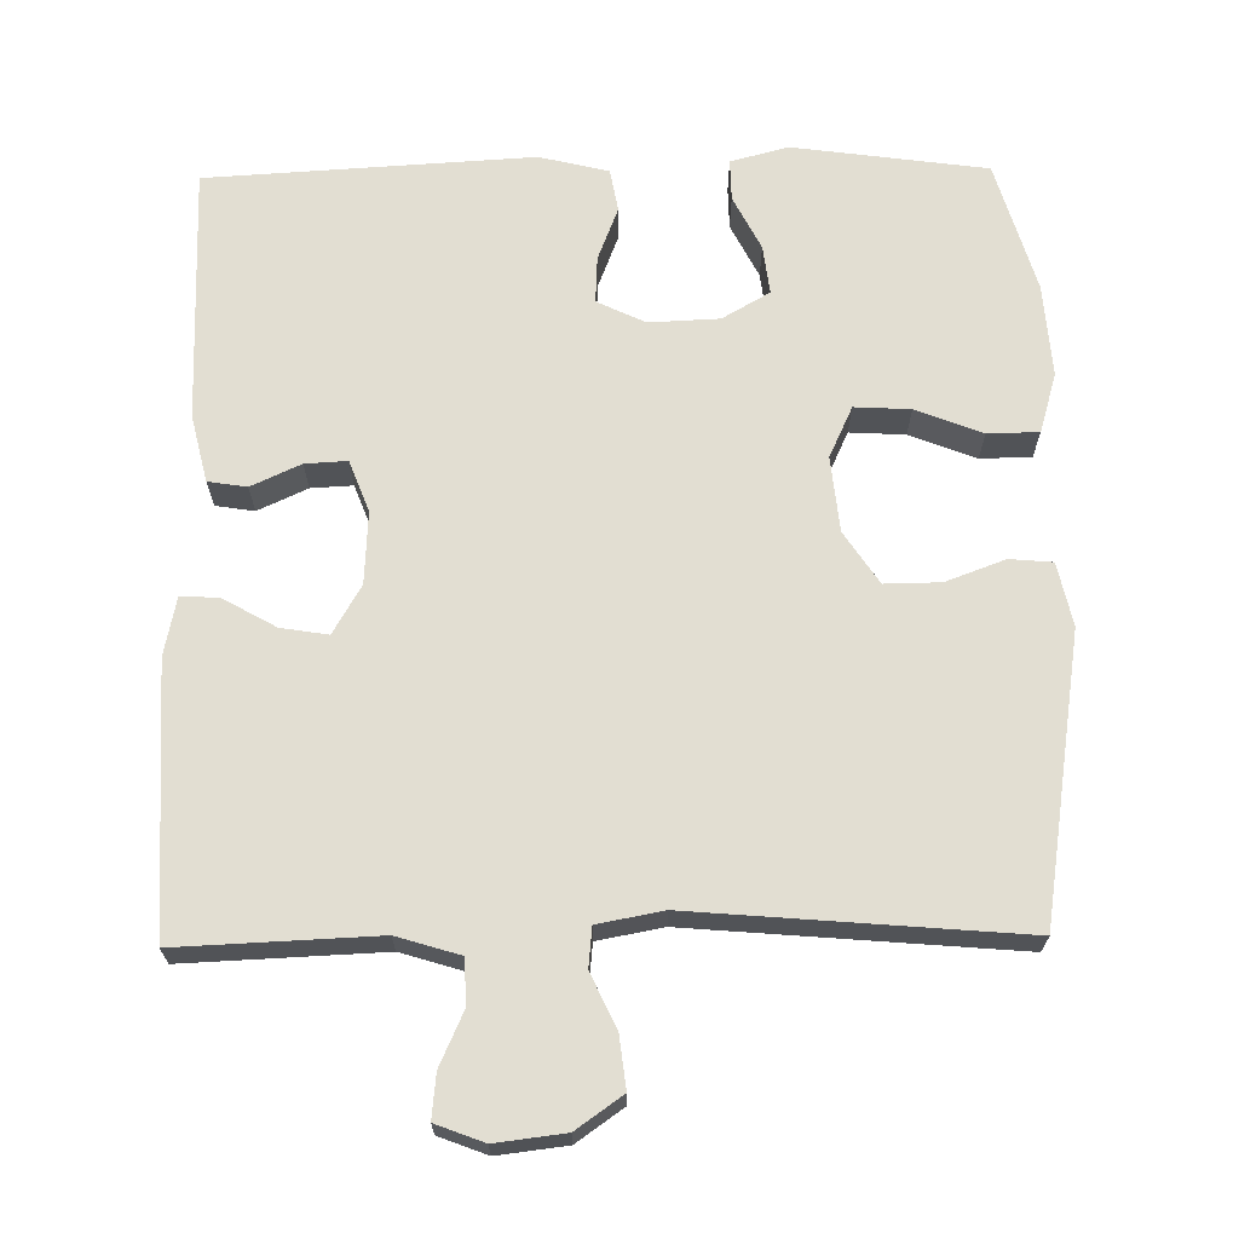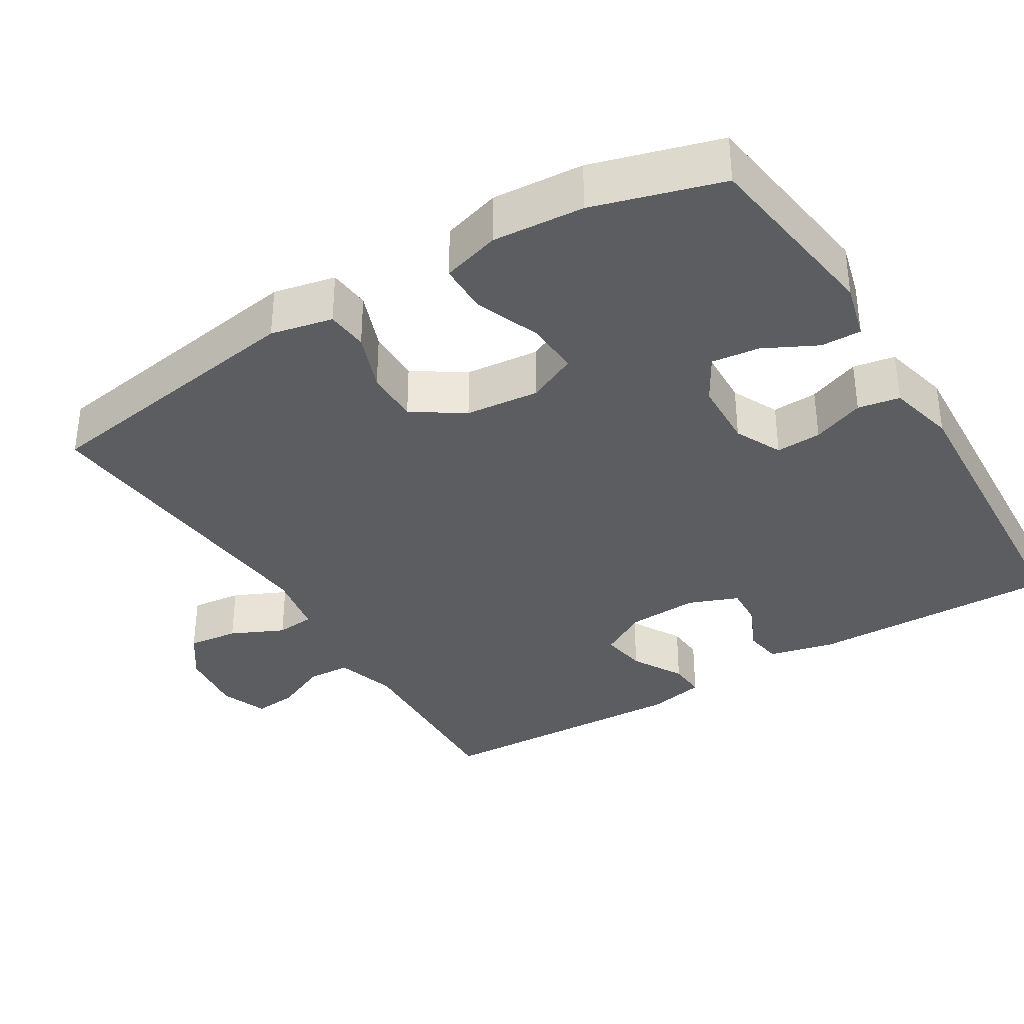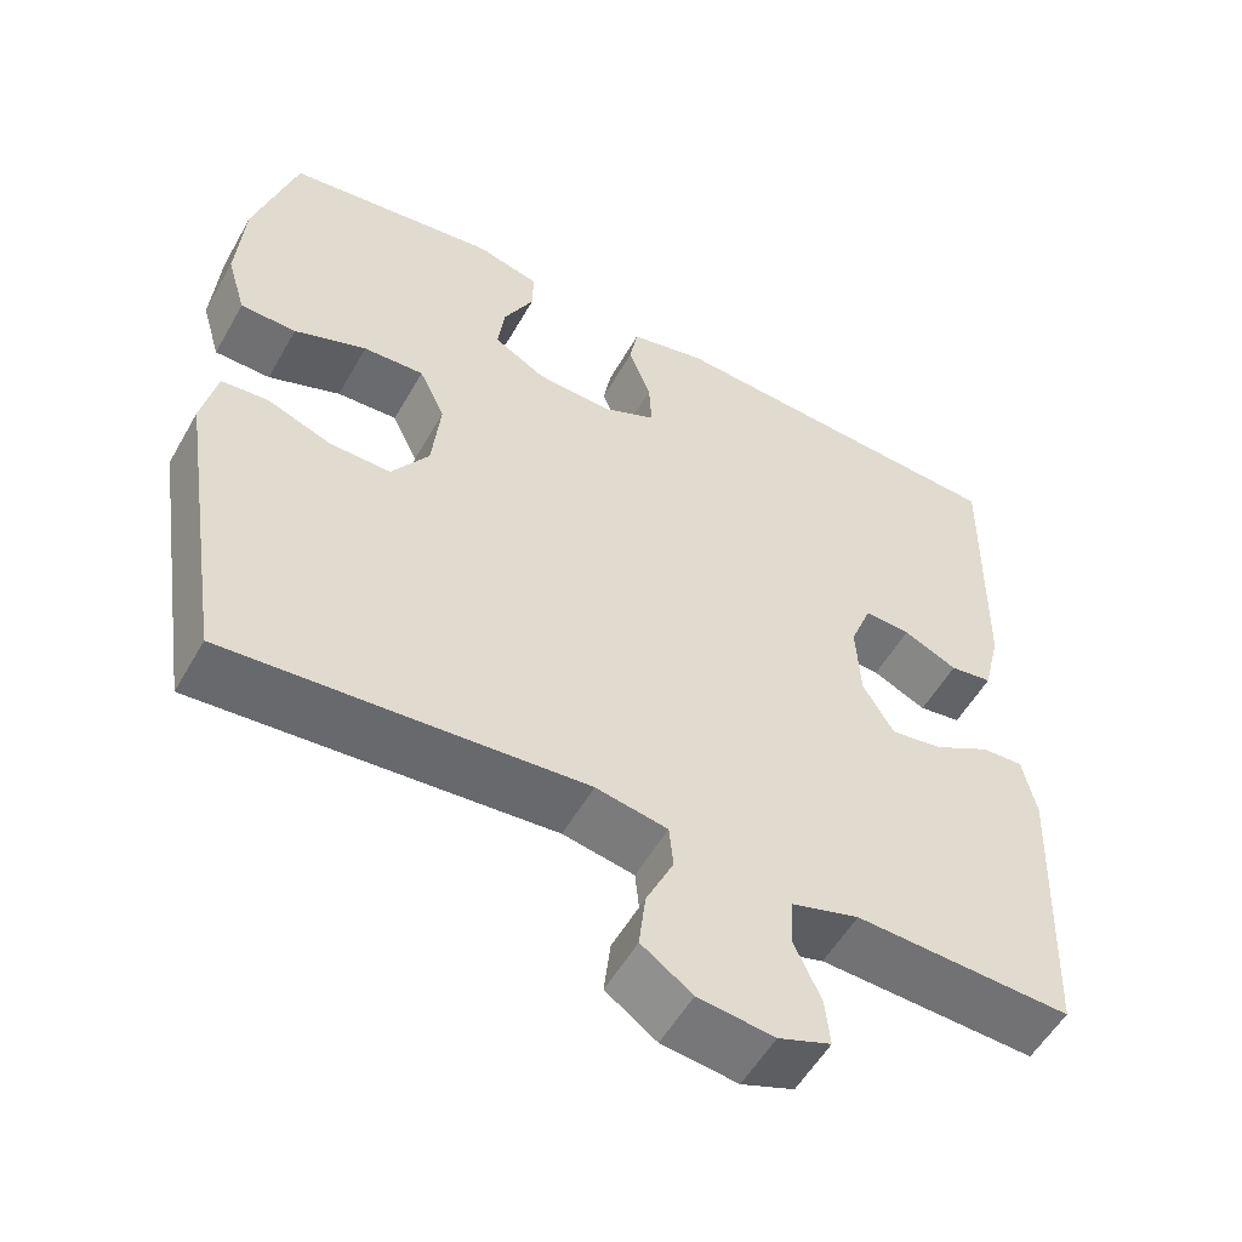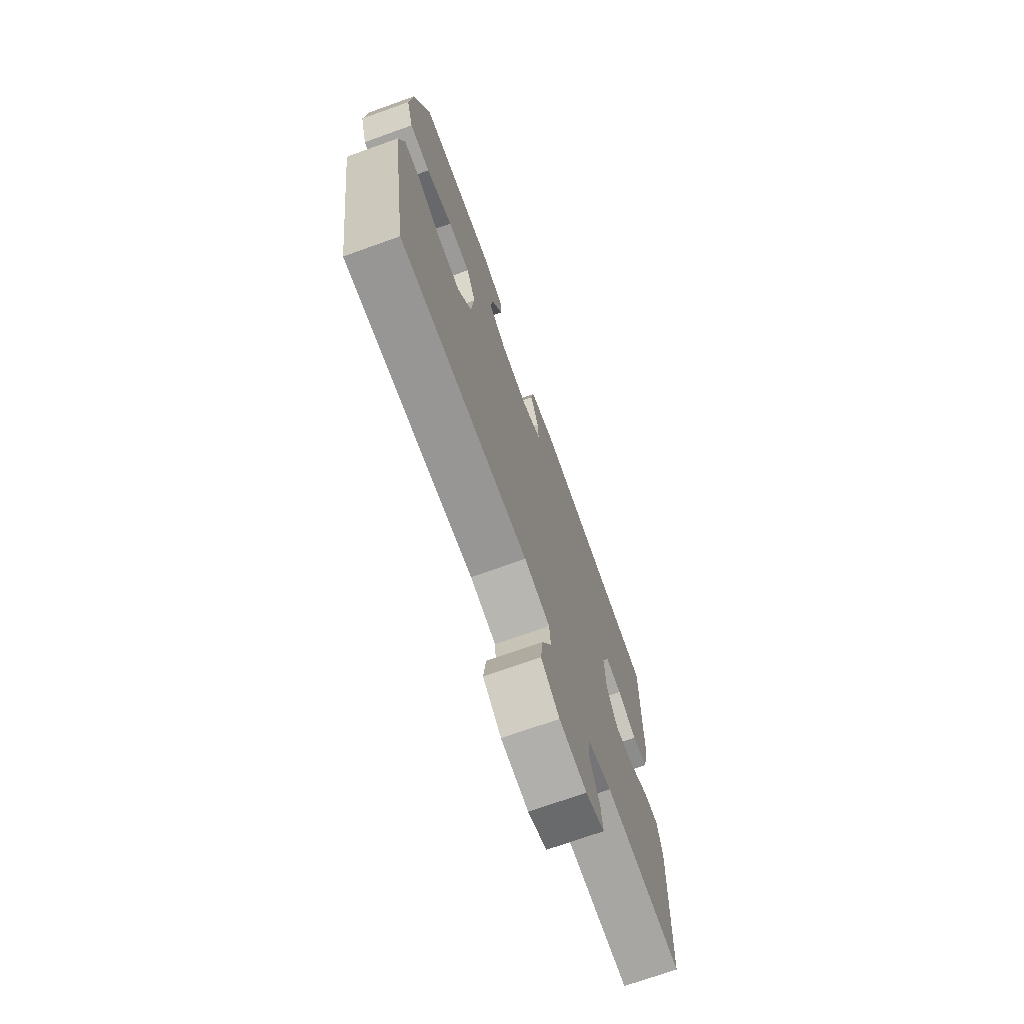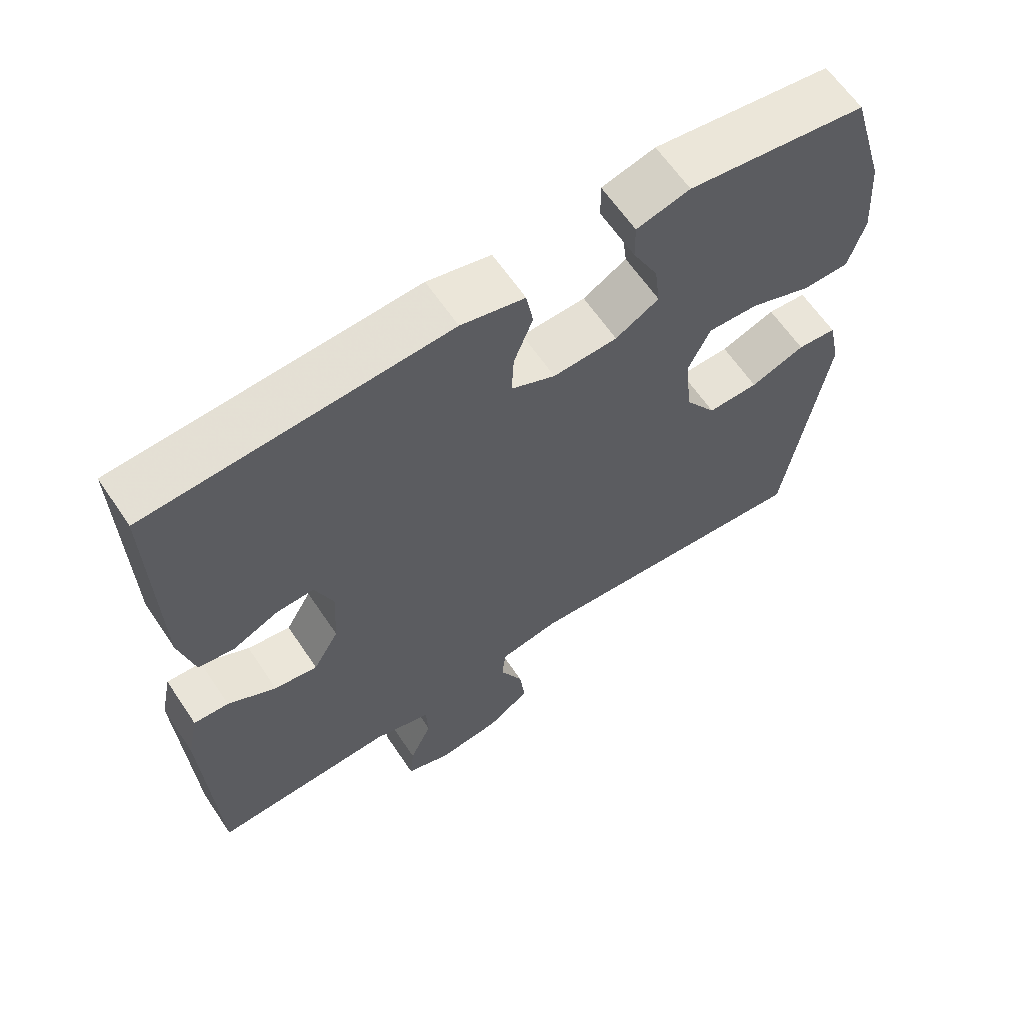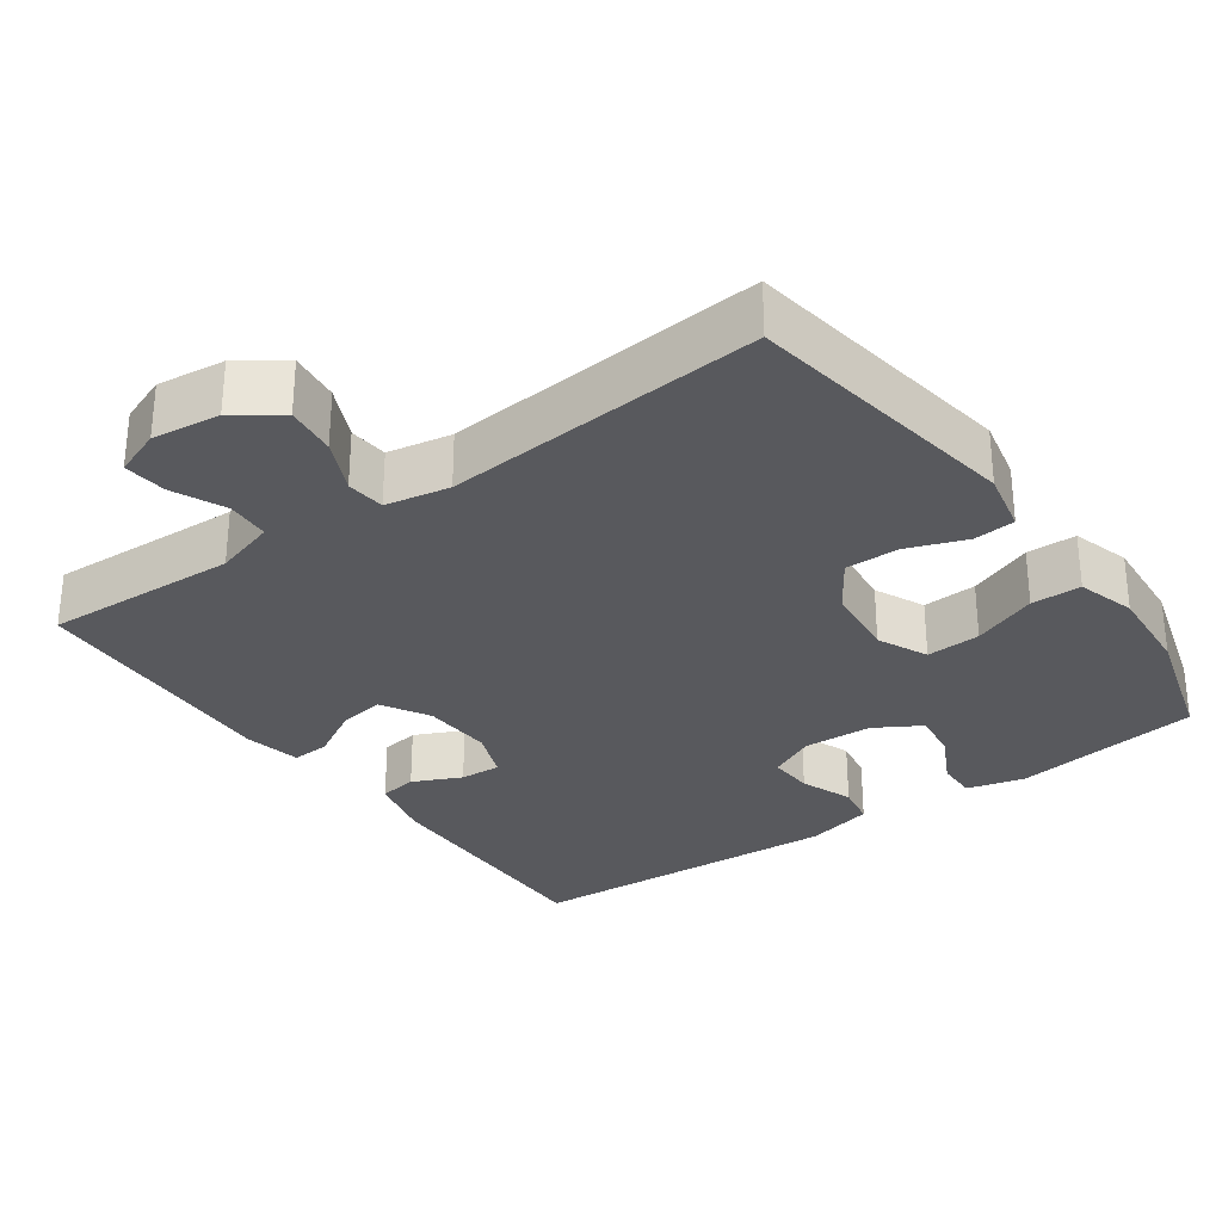
<metadata>
{"format":"obj","ext":"obj","renderer":"f3d","projection":"perspective","resolution":1024,"background":"white","views":[{"elev":67.8,"azim":179.2,"up":"+Y"},{"elev":-35.4,"azim":-58.5,"up":"+Y"},{"elev":-54.7,"azim":-29.2,"up":"+Z"},{"elev":-72.2,"azim":-70.3,"up":"+Z"},{"elev":63.0,"azim":146.1,"up":"+Z"},{"elev":-30.2,"azim":-144.5,"up":"+Y"}]}
</metadata>
<code>
v -0.5 0.07 0.5
v -0.246 0.07 0.535
v -0.17 0.07 0.515
v -0.171 0.07 0.461
v -0.207 0.07 0.39
v -0.215 0.07 0.326
v -0.153 0.07 0.29
v -0.061 0.07 0.286
v 0.002 0.07 0.316
v -0.001 0.07 0.377
v -0.028 0.07 0.447
v -0.018 0.07 0.503
v 0.073 0.07 0.525
v 0.5 0.07 0.5
v 0.494 0.07 0.165
v 0.473 0.07 0.077
v 0.422 0.07 0.069
v 0.357 0.07 0.099
v 0.302 0.07 0.102
v 0.276 0.07 0.035
v 0.281 0.07 -0.06
v 0.318 0.07 -0.124
v 0.38 0.07 -0.114
v 0.449 0.07 -0.075
v 0.499 0.07 -0.072
v 0.515 0.07 -0.149
v 0.5 0.07 -0.5
v 0.24 0.07 -0.489
v 0.158 0.07 -0.514
v 0.155 0.07 -0.572
v 0.187 0.07 -0.643
v 0.193 0.07 -0.701
v 0.13 0.07 -0.725
v 0.039 0.07 -0.714
v -0.022 0.07 -0.671
v -0.014 0.07 -0.603
v 0.019 0.07 -0.532
v 0.014 0.07 -0.48
v -0.072 0.07 -0.464
v -0.5 0.07 -0.5
v -0.558 0.07 -0.126
v -0.54 0.07 -0.043
v -0.484 0.07 -0.038
v -0.406 0.07 -0.067
v -0.333 0.07 -0.068
v -0.288 0.07 0
v -0.278 0.07 0.099
v -0.309 0.07 0.166
v -0.382 0.07 0.162
v -0.469 0.07 0.128
v -0.536 0.07 0.129
v -0.559 0.07 0.207
v -0.55 0.07 0.329
v -0.5 0 0.5
v -0.246 0 0.535
v -0.17 0 0.515
v -0.171 0 0.461
v -0.207 0 0.39
v -0.215 0 0.326
v -0.153 0 0.29
v -0.061 0 0.286
v 0.002 0 0.316
v -0.001 0 0.377
v -0.028 0 0.447
v -0.018 0 0.503
v 0.073 0 0.525
v 0.5 0 0.5
v 0.494 0 0.165
v 0.473 0 0.077
v 0.422 0 0.069
v 0.357 0 0.099
v 0.302 0 0.102
v 0.276 0 0.035
v 0.281 0 -0.06
v 0.318 0 -0.124
v 0.38 0 -0.114
v 0.449 0 -0.075
v 0.499 0 -0.072
v 0.515 0 -0.149
v 0.5 0 -0.5
v 0.24 0 -0.489
v 0.158 0 -0.514
v 0.155 0 -0.572
v 0.187 0 -0.643
v 0.193 0 -0.701
v 0.13 0 -0.725
v 0.039 0 -0.714
v -0.022 0 -0.671
v -0.014 0 -0.603
v 0.019 0 -0.532
v 0.014 0 -0.48
v -0.072 0 -0.464
v -0.5 0 -0.5
v -0.558 0 -0.126
v -0.54 0 -0.043
v -0.484 0 -0.038
v -0.406 0 -0.067
v -0.333 0 -0.068
v -0.288 0 0
v -0.278 0 0.099
v -0.309 0 0.166
v -0.382 0 0.162
v -0.469 0 0.128
v -0.536 0 0.129
v -0.559 0 0.207
v -0.55 0 0.329
f 49 50 51 52
f 48 49 52 53
f 41 42 43 44
f 39 40 41 44
f 38 39 44 45
f 34 35 36 37
f 34 37 38
f 33 34 38
f 30 31 32 33
f 29 30 33 38
f 28 29 38 45
f 23 24 25 26
f 22 23 26 27
f 21 22 27 28
f 15 16 17 18
f 15 18 19
f 14 15 19
f 13 14 19
f 10 11 12 13
f 9 10 13 19
f 8 9 19 20
f 2 3 4 5
f 2 5 6
f 48 53 1 2
f 47 48 2 6
f 46 47 6 7
f 21 28 45 46
f 20 21 46
f 7 8 20 46
f 105 104 103 102
f 106 105 102 101
f 97 96 95 94
f 97 94 93 92
f 98 97 92 91
f 90 89 88 87
f 91 90 87
f 91 87 86
f 86 85 84 83
f 91 86 83 82
f 98 91 82 81
f 79 78 77 76
f 80 79 76 75
f 81 80 75 74
f 71 70 69 68
f 72 71 68
f 72 68 67
f 72 67 66
f 66 65 64 63
f 72 66 63 62
f 73 72 62 61
f 58 57 56 55
f 59 58 55
f 55 54 106 101
f 59 55 101 100
f 60 59 100 99
f 99 98 81 74
f 99 74 73
f 99 73 61 60
f 1 54 55 2
f 2 55 56 3
f 3 56 57 4
f 4 57 58 5
f 5 58 59 6
f 6 59 60 7
f 7 60 61 8
f 8 61 62 9
f 9 62 63 10
f 10 63 64 11
f 11 64 65 12
f 12 65 66 13
f 13 66 67 14
f 14 67 68 15
f 15 68 69 16
f 16 69 70 17
f 17 70 71 18
f 18 71 72 19
f 19 72 73 20
f 20 73 74 21
f 21 74 75 22
f 22 75 76 23
f 23 76 77 24
f 24 77 78 25
f 25 78 79 26
f 26 79 80 27
f 27 80 81 28
f 28 81 82 29
f 29 82 83 30
f 30 83 84 31
f 31 84 85 32
f 32 85 86 33
f 33 86 87 34
f 34 87 88 35
f 35 88 89 36
f 36 89 90 37
f 37 90 91 38
f 38 91 92 39
f 39 92 93 40
f 40 93 94 41
f 41 94 95 42
f 42 95 96 43
f 43 96 97 44
f 44 97 98 45
f 45 98 99 46
f 46 99 100 47
f 47 100 101 48
f 48 101 102 49
f 49 102 103 50
f 50 103 104 51
f 51 104 105 52
f 52 105 106 53
f 53 106 54 1

</code>
